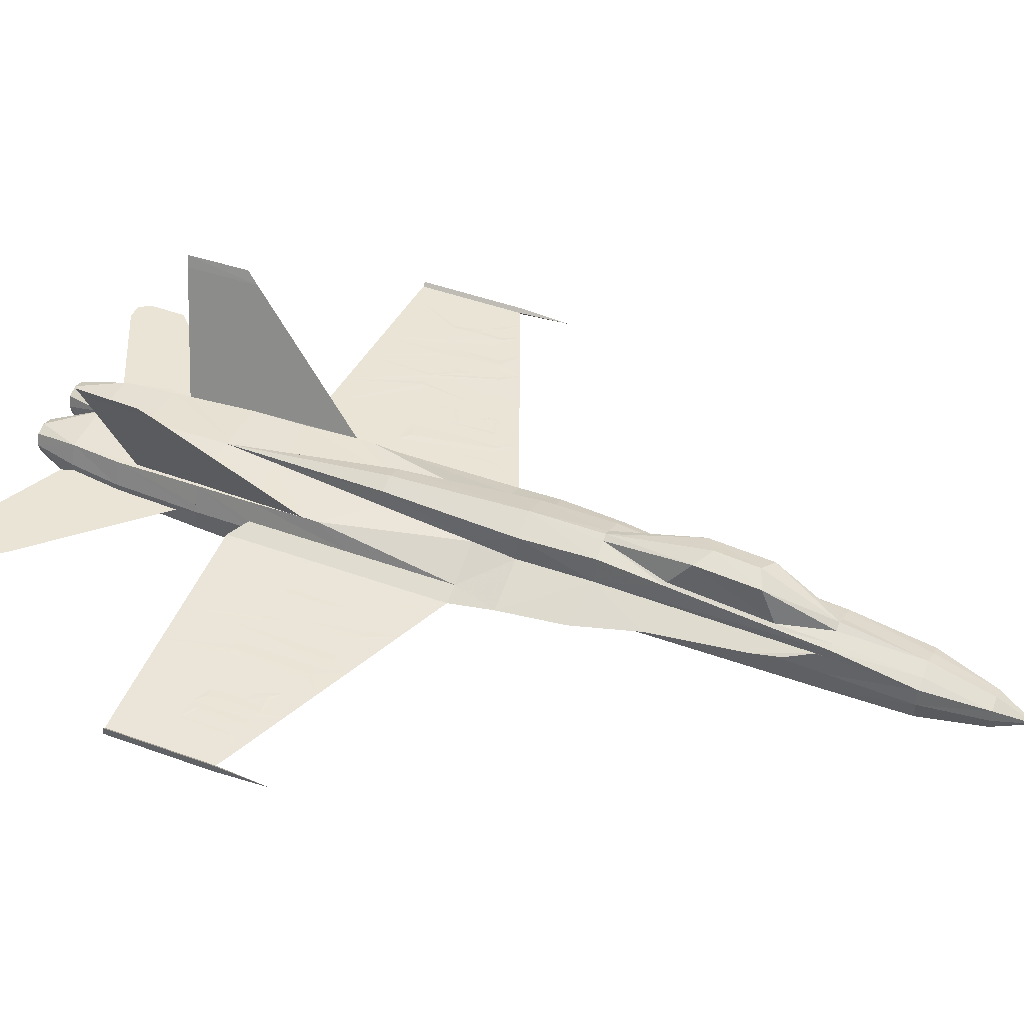
<metadata>
{"format":"obj","ext":"obj","renderer":"f3d","projection":"perspective","resolution":1024,"background":"white","views":[{"elev":43.9,"azim":113.3,"up":"+Y"}]}
</metadata>
<code>
v 0.3293 0.06087 0.06087
v 0.3153 0.06816 0.122
v 0.3176 0.08385 0.1214
v 0.3153 0.07208 0.201
v 0.3176 0.09001 0.2004
v 0.3153 0.08273 0.4123
v 0.3164 0.09674 0.4117
v 0.3316 0.05078 0.06087
v 0.3198 0.0491 0.122
v 0.3439 0.04686 0.06087
v 0.3439 0.03957 0.122
v 0.3204 0.04742 0.201
v 0.3439 0.03957 0.1533
v 0.331 0.0435 0.201
v 0.3232 0.04406 0.4123
v 0.238 0.07152 0.6471
v 0.2256 0.07096 0.6494
v 0.224 0.07096 0.5687
v 0.3439 0.05751 0.025
v 0.331 0.07096 0.06031
v 0.3439 0.07544 0.06087
v 0.1735 0.06928 0.5995
v 0.1662 0.06928 0.6673
v 0.1746 0.06928 0.6662
v 0.173 0.06928 0.5888
v 0.1595 0.06872 0.5933
v 0.1634 0.06872 0.6555
v 0.1584 0.06872 0.6684
v 0.1533 0.06872 0.5961
v 0.1309 0.06816 0.6045
v 0.1349 0.06816 0.6398
v 0.127 0.0676 0.6415
v 0.1248 0.0676 0.6712
v 0.1175 0.0676 0.6723
v 0.1253 0.0676 0.6068
v 0.1102 0.0676 0.6129
v 0.09842 0.06703 0.6634
v 0.1023 0.06703 0.6157
v 0.08721 0.06648 0.623
v 0.07432 0.06648 0.6494
v 0.076 0.06648 0.678
v 0.09562 0.06703 0.6751
v 0.06984 0.06592 0.6292
v 0.06479 0.06592 0.6314
v 0.06984 0.06592 0.6482
v 0.06984 0.06592 0.6785
v 0.0463 0.06535 0.7323
v 0.2649 0.07208 0.6281
v 0.2649 0.07208 0.7278
v 0.2649 0.07208 0.7418
v 0.06592 0.06592 0.651
v 0.06031 0.06592 0.6326
v 0.0463 0.06535 0.6197
v 0.2649 0.07208 0.5272
v 0.2441 0.07152 0.5603
v 0.2346 0.07096 0.5647
v 0.6185 0.06592 0.6729
v 0.6197 0.06592 0.6297
v 0.6113 0.06648 0.6269
v 0.2879 0.09674 0.7816
v 0.2817 0.07881 0.7816
v 0.2795 0.07208 0.7816
v 0.2795 0.07208 0.7278
v 0.2817 0.07881 0.7278
v 0.2879 0.09674 0.7278
v 0.5625 0.0676 0.6729
v 0.5625 0.0676 0.6202
v 0.5485 0.06816 0.6718
v 0.2817 0.07881 0.6297
v 0.2879 0.09786 0.6623
v 0.2879 0.09786 0.6774
v 0.3232 0.04406 0.484
v 0.3153 0.08273 0.484
v 0.3377 0.03845 0.4123
v 0.2828 0.04518 0.6169
v 0.2828 0.04518 0.7278
v 0.3008 0.025 0.6169
v 0.3008 0.025 0.7278
v 0.2823 0.0491 0.7816
v 0.28 0.06479 0.7816
v 0.3008 0.02892 0.7816
v 0.2817 0.06479 0.8029
v 0.2839 0.06479 0.864
v 0.3008 0.03621 0.864
v 0.2851 0.05302 0.864
v 0.3187 0.025 0.6169
v 0.3187 0.025 0.7278
v 0.3187 0.02892 0.7816
v 0.3187 0.03621 0.864
v 0.3232 0.04406 0.5261
v 0.3153 0.08273 0.5272
v 0.34 0.03733 0.484
v 0.3327 0.04013 0.7816
v 0.3439 0.03621 0.864
v 0.3439 0.03621 0.7816
v 0.3355 0.03957 0.7278
v 0.3439 0.03621 0.7278
v 0.3355 0.03957 0.6174
v 0.3153 0.09674 0.484
v 0.2795 0.07208 0.5272
v 0.2806 0.05751 0.5272
v 0.3008 0.03621 0.5272
v 0.3136 0.03621 0.5272
v 0.3411 0.03677 0.5272
v 0.3417 0.03677 0.549
v 0.3439 0.03621 0.6169
v 0.326 0.1007 0.6169
v 0.3187 0.09842 0.5272
v 0.2817 0.07881 0.5272
v 0.2795 0.07208 0.6169
v 0.5468 0.06816 0.6012
v 0.5462 0.06816 0.6583
v 0.5608 0.0676 0.6068
v 0.5401 0.06872 0.6712
v 0.5412 0.06872 0.5989
v 0.5289 0.06872 0.5944
v 0.5238 0.06872 0.6359
v 0.5199 0.06928 0.6348
v 0.5154 0.06928 0.6679
v 0.5076 0.06928 0.6667
v 0.5205 0.06928 0.5905
v 0.5132 0.06928 0.5877
v 0.4913 0.06984 0.6662
v 0.4644 0.07096 0.6628
v 0.465 0.07096 0.6185
v 0.5059 0.06928 0.5849
v 0.4936 0.06984 0.5804
v 0.4964 0.06984 0.6488
v 0.4717 0.0704 0.5709
v 0.451 0.07096 0.5636
v 0.4605 0.07096 0.6051
v 0.4229 0.07208 0.7418
v 0.456 0.07096 0.6623
v 0.2935 0.04294 0.9139
v 0.2828 0.07208 0.864
v 0.2901 0.07208 0.9139
v 0.2901 0.09338 0.864
v 0.6264 0.06592 0.6326
v 0.6253 0.06592 0.6808
v 0.6415 0.06535 0.7323
v 0.4554 0.07096 0.6152
v 0.4426 0.07152 0.5603
v 0.4229 0.07208 0.5272
v 0.6415 0.06535 0.6197
v 0.3568 0.0435 0.201
v 0.3674 0.04742 0.201
v 0.3646 0.04406 0.4123
v 0.3546 0.1001 0.7278
v 0.3983 0.09674 0.7278
v 0.4 0.09786 0.6774
v 0.3512 0.1001 0.7816
v 0.3972 0.09674 0.7816
v 0.3467 0.09674 0.864
v 0.3932 0.09338 0.864
v 0.3944 0.09394 0.8461
v 0.3635 0.1007 0.1999
v 0.3518 0.1046 0.2004
v 0.3652 0.1057 0.2509
v 0.3697 0.09842 0.1993
v 0.3703 0.08385 0.1214
v 0.359 0.08833 0.1214
v 0.4 0.09674 0.7816
v 0.4 0.09674 0.7278
v 0.2895 0.09674 0.7278
v 0.3972 0.06479 0.9139
v 0.3944 0.04294 0.9139
v 0.4028 0.05302 0.864
v 0.6199 0.06603 0.6105
v 0.3288 0.08833 0.1214
v 0.3181 0.09842 0.1993
v 0.3226 0.1057 0.2509
v 0.3361 0.1046 0.2004
v 0.3243 0.1007 0.1999
v 0.391 0.09058 0.9139
v 0.3977 0.07208 0.9139
v 0.405 0.07208 0.864
v 0.3366 0.1001 0.7816
v 0.2907 0.09674 0.7816
v 0.2935 0.09394 0.8461
v 0.3333 0.1001 0.7278
v 0.4039 0.06479 0.864
v 0.3439 0.04294 0.9139
v 0.3691 0.03621 0.864
v 0.3871 0.03621 0.864
v 0.4061 0.07881 0.5272
v 0.4 0.09786 0.6623
v 0.4061 0.07881 0.6297
v 0.3568 0.07096 0.06031
v 0.3725 0.06816 0.122
v 0.3703 0.09001 0.2004
v 0.3703 0.09058 0.2116
v 0.3714 0.09674 0.4117
v 0.3585 0.06087 0.06087
v 0.368 0.0491 0.122
v 0.3562 0.05078 0.06087
v 0.3725 0.07208 0.201
v 0.3725 0.08273 0.4123
v 0.4061 0.07881 0.7278
v 0.4084 0.07208 0.7278
v 0.4084 0.07208 0.6169
v 0.3725 0.08273 0.5272
v 0.3691 0.09842 0.5272
v 0.3725 0.08273 0.484
v 0.3725 0.09674 0.484
v 0.4084 0.07208 0.5272
v 0.3618 0.1007 0.6169
v 0.3523 0.03957 0.6174
v 0.3462 0.03677 0.549
v 0.3467 0.03677 0.5272
v 0.3977 0.09338 0.864
v 0.4084 0.07208 0.7816
v 0.3691 0.025 0.6169
v 0.3646 0.04406 0.5261
v 0.4061 0.07881 0.7816
v 0.3871 0.025 0.6169
v 0.3742 0.03621 0.5272
v 0.3646 0.04406 0.484
v 0.3478 0.03733 0.484
v 0.3501 0.03845 0.4123
v 0.405 0.04518 0.7278
v 0.405 0.04518 0.6169
v 0.3871 0.025 0.7278
v 0.4078 0.06479 0.7816
v 0.4056 0.0491 0.7816
v 0.3871 0.02892 0.7816
v 0.3691 0.025 0.7278
v 0.3691 0.02892 0.7816
v 0.3551 0.04013 0.7816
v 0.3523 0.03957 0.7278
v 0.4072 0.05751 0.5272
v 0.3871 0.03621 0.5272
v 0.4229 0.07208 0.6281
v 0.4748 0.07051 0.5491
v 0.4683 0.07068 0.7399
v 0.5266 0.06889 0.571
v 0.5137 0.06928 0.7379
v 0.5595 0.06788 0.585
v 0.5542 0.06804 0.7361
v 0.5926 0.06687 0.599
v 0.5903 0.06692 0.7346
v 0.4992 0.06984 0.6667
v 0.5283 0.06872 0.6695
v 0.535 0.06872 0.6707
v 0.5692 0.0676 0.6735
v 0.5782 0.06703 0.674
v 0.5967 0.06648 0.678
v 0.6211 0.06597 0.7332
v 0.6045 0.06648 0.6785
v 0.6028 0.06648 0.6236
v 0.5956 0.06703 0.6202
v 0.5782 0.06703 0.6135
v 0.5681 0.0676 0.6096
v 0.4857 0.0704 0.5771
v 0.4795 0.0704 0.5748
v 0.1896 0.06978 0.7385
v 0.1547 0.06872 0.5738
v 0.2098 0.0704 0.5505
v 0.1481 0.06849 0.7367
v 0.1179 0.06754 0.5893
v 0.1162 0.06748 0.7353
v 0.09097 0.06675 0.6008
v 0.08536 0.06653 0.734
v 0.06457 0.06592 0.6119
v 0.2161 0.0704 0.572
v 0.2055 0.0704 0.5759
v 0.1881 0.06984 0.5827
v 0.1791 0.06928 0.586
v 0.07993 0.06648 0.6258
v 0.07488 0.06648 0.6269
v 0.2469 0.07152 0.6578
v 0.2161 0.0704 0.6617
v 0.2105 0.0704 0.6623
v 0.2272 0.0709 0.7402
v 0.1915 0.06984 0.6639
v 0.1819 0.06928 0.6651
v 0.1517 0.06872 0.669
v 0.1438 0.06816 0.6695
v 0.104 0.06703 0.674
v 0.3439 0.09338 0.122
v 0.3439 0.108 0.201
v 0.3411 0.09674 0.864
v 0.2946 0.09338 0.864
v 0.2968 0.09058 0.9139
v 0.4061 0.06479 0.8029
v 0.3439 0.09338 0.9139
v 0.3176 0.09058 0.2116
v 0.5782 0.06703 0.6471
v 0.5776 0.0676 0.6219
v 0.5883 0.06703 0.6387
v 0.5888 0.06703 0.6264
v 0.5961 0.06703 0.6695
v 0.5944 0.06703 0.6488
v 0.5838 0.06703 0.6567
v 0.5838 0.06703 0.6684
v 0.1887 0.06984 0.5922
v 0.2004 0.06984 0.6056
v 0.1892 0.06984 0.6236
v 0.1999 0.06984 0.5872
v 0.2066 0.0704 0.6107
v 0.1965 0.06984 0.6286
v 0.21 0.0704 0.6516
v 0.1971 0.06984 0.6539
v 0.3439 0.09674 0.864
v 0.025 0.06087 0.7312
v 0.02836 0.06479 0.7312
v 0.025 0.06816 0.7312
v 0.025 0.06087 0.6275
v 0.02836 0.06479 0.6275
v 0.025 0.06479 0.5771
v 0.025 0.06816 0.6275
v 0.3383 0.1007 0.7278
v 0.3439 0.1007 0.7816
v 0.3439 0.03901 0.201
v 0.3439 0.03621 0.4123
v 0.3439 0.03621 0.484
v 0.3439 0.03621 0.5272
v 0.6628 0.06816 0.7312
v 0.6595 0.06479 0.7312
v 0.6628 0.06087 0.7312
v 0.6595 0.06479 0.6275
v 0.6628 0.06087 0.6275
v 0.6628 0.06816 0.6275
v 0.6628 0.06479 0.5771
v 0.3506 0.127 0.4123
v 0.368 0.1208 0.4112
v 0.3686 0.1141 0.3478
v 0.3439 0.122 0.6169
v 0.3282 0.1164 0.6169
v 0.3439 0.1292 0.484
v 0.3181 0.1197 0.4835
v 0.3198 0.1208 0.4112
v 0.3226 0.1158 0.3478
v 0.3192 0.1141 0.3478
v 0.3697 0.1197 0.4835
v 0.3596 0.1164 0.6169
v 0.3495 0.1007 0.7278
v 0.3691 0.104 0.252
v 0.3187 0.104 0.252
v 0.3439 0.1292 0.4123
v 0.3372 0.127 0.4123
v 0.6101 0.06648 0.6712
v 0.3008 0.07208 0.9571
v 0.2907 0.06479 0.9139
v 0.3153 0.05751 0.9571
v 0.3293 0.07208 0.9571
v 0.326 0.06087 0.9571
v 0.3047 0.06087 0.9571
v 0.3047 0.08273 0.9571
v 0.3153 0.08609 0.9571
v 0.326 0.08273 0.9571
v 0.3585 0.07208 0.9571
v 0.3725 0.08609 0.9571
v 0.3618 0.08273 0.9571
v 0.3831 0.08273 0.9571
v 0.3871 0.07208 0.9571
v 0.3831 0.06087 0.9571
v 0.3725 0.05751 0.9571
v 0.3618 0.06087 0.9571
v 0.3439 0.1472 0.3153
v 0.3618 0.1416 0.3271
v 0.3618 0.1365 0.2654
v 0.3652 0.1158 0.3478
v 0.3439 0.1433 0.2727
v 0.326 0.1365 0.2654
v 0.326 0.1416 0.3271
v 0.2688 0.07712 0.484
v 0.2755 0.07881 0.4196
v 0.4229 0.07208 0.7278
v 0.419 0.07712 0.484
v 0.4123 0.07881 0.4196
v 0.3871 0.08497 0.2649
v 0.3977 0.08329 0.3551
v 0.3815 0.08609 0.2369
v 0.2464 0.2083 0.7917
v 0.2481 0.2083 0.8623
v 0.1825 0.06479 0.9061
v 0.2867 0.06479 0.9251
v 0.1825 0.06479 0.975
v 0.5053 0.06479 0.9061
v 0.4011 0.06479 0.9251
v 0.5053 0.06479 0.975
v 0.4414 0.2083 0.7917
v 0.4397 0.2083 0.8623
v 0.3008 0.08497 0.2649
v 0.2901 0.08329 0.3551
v 0.3064 0.08609 0.2369
v 0.1685 0.06479 0.975
v 0.1612 0.06479 0.9644
v 0.1612 0.06479 0.9285
v 0.2436 0.2189 0.864
v 0.2419 0.2189 0.8029
v 0.4442 0.2189 0.864
v 0.4459 0.2189 0.8029
v 0.5193 0.06479 0.975
v 0.5266 0.06479 0.9644
v 0.5266 0.06479 0.9285
f 1 2 3
f 2 4 5
f 4 6 7
f 8 9 2
f 10 11 9
f 9 12 4
f 11 13 14
f 12 15 6
f 16 17 18
f 19 20 21
f 19 1 20
f 19 8 1
f 19 10 8
f 22 23 24
f 25 26 27
f 28 29 30
f 31 32 33
f 34 35 36
f 37 38 39
f 40 41 42
f 43 44 45
f 41 46 47
f 48 49 50
f 51 52 53
f 54 55 56
f 57 58 59
f 60 61 62
f 63 64 65
f 66 67 68
f 69 70 71
f 15 72 73
f 72 15 74
f 75 76 63
f 77 78 76
f 76 79 80
f 78 81 79
f 80 82 83
f 81 84 85
f 77 86 87
f 78 87 88
f 81 88 89
f 72 90 91
f 90 72 92
f 88 93 89
f 93 94 89
f 93 95 94
f 96 97 95
f 93 88 87
f 97 96 98
f 96 87 86
f 7 6 99
f 100 101 75
f 101 102 77
f 102 103 86
f 103 90 98
f 90 104 105
f 105 106 98
f 70 107 108
f 108 70 109
f 109 100 110
f 69 109 110
f 6 73 99
f 99 73 108
f 108 73 91
f 91 109 108
f 69 110 63
f 109 70 69
f 111 112 113
f 114 115 116
f 117 118 119
f 120 121 122
f 123 124 125
f 126 127 128
f 129 130 131
f 132 133 124
f 85 84 134
f 134 84 89
f 83 135 136
f 136 135 137
f 138 139 140
f 141 142 143
f 58 138 144
f 145 146 147
f 148 149 150
f 151 152 149
f 153 154 155
f 156 157 158
f 159 160 161
f 152 162 163
f 149 163 150
f 48 49 50
f 83 85 134
f 71 65 164
f 164 65 60
f 165 166 167
f 168 144 140
f 169 3 170
f 171 172 173
f 174 175 176
f 177 178 179
f 180 164 178
f 107 70 71
f 165 181 176
f 74 15 12
f 182 94 183
f 166 184 167
f 185 186 187
f 188 160 189
f 160 159 190
f 190 191 192
f 193 189 194
f 195 194 11
f 189 196 146
f 194 146 145
f 196 197 147
f 198 199 200
f 21 188 19
f 188 193 19
f 193 195 19
f 195 10 19
f 201 185 202
f 201 203 202
f 202 203 204
f 204 203 197
f 200 185 187
f 200 205 185
f 202 186 185
f 202 206 186
f 207 106 208
f 207 208 209
f 210 176 211
f 212 207 213
f 162 214 211
f 215 212 216
f 163 198 187
f 197 203 217
f 218 219 147
f 200 199 220
f 221 220 222
f 199 211 223
f 220 224 225
f 211 176 181
f 224 167 184
f 222 226 212
f 225 227 226
f 184 183 227
f 203 201 213
f 209 218 217
f 183 228 227
f 183 94 228
f 94 95 228
f 228 95 97
f 229 226 227
f 106 207 229
f 207 212 226
f 204 197 192
f 200 221 230
f 221 215 231
f 232 143 233
f 234 233 235
f 236 235 237
f 238 237 239
f 240 239 168
f 234 123 124
f 234 241 123
f 236 120 241
f 236 119 120
f 236 242 119
f 236 243 242
f 238 114 243
f 238 68 114
f 238 66 68
f 238 244 66
f 238 245 244
f 240 246 245
f 247 248 246
f 140 139 248
f 168 59 58
f 168 249 59
f 239 250 249
f 239 251 250
f 237 252 251
f 237 113 252
f 237 111 113
f 237 115 111
f 235 116 115
f 235 121 116
f 235 122 121
f 235 126 122
f 235 127 126
f 233 253 127
f 233 254 253
f 233 129 254
f 233 130 129
f 143 142 130
f 255 256 257
f 258 259 256
f 260 261 259
f 262 263 261
f 47 53 263
f 56 18 257
f 18 264 257
f 264 265 257
f 265 266 257
f 257 267 266
f 256 25 267
f 256 26 25
f 256 29 26
f 256 30 29
f 259 35 30
f 259 36 35
f 261 38 36
f 261 39 38
f 261 268 39
f 263 269 268
f 263 43 269
f 263 44 43
f 53 52 44
f 50 270 271
f 50 271 272
f 273 272 274
f 273 274 275
f 273 275 24
f 273 24 23
f 255 23 28
f 255 28 276
f 258 276 277
f 258 277 33
f 258 33 34
f 260 34 278
f 260 278 42
f 262 42 41
f 191 159 192
f 191 190 159
f 279 157 156
f 279 280 157
f 21 279 161
f 161 160 188
f 281 282 283
f 283 137 282
f 181 167 224
f 224 223 284
f 137 60 178
f 179 282 137
f 82 79 85
f 82 80 79
f 155 210 162
f 155 154 210
f 285 174 154
f 174 210 154
f 7 170 286
f 170 5 286
f 287 288 252
f 287 289 288
f 289 290 288
f 288 251 252
f 291 248 249
f 292 293 291
f 293 294 291
f 291 246 248
f 266 267 295
f 267 296 295
f 267 297 296
f 275 274 297
f 295 298 296
f 265 264 299
f 264 271 299
f 299 300 271
f 300 301 271
f 300 302 301
f 301 272 271
f 169 173 172
f 172 280 279
f 20 169 279
f 20 3 169
f 303 281 285
f 304 305 306
f 307 304 305
f 306 305 308
f 307 308 309
f 310 308 309
f 310 307 309
f 304 306 310
f 107 180 311
f 180 177 312
f 285 153 303
f 13 313 14
f 74 314 315
f 92 315 316
f 312 177 281
f 317 318 319
f 320 321 319
f 318 320 322
f 323 320 321
f 322 320 323
f 323 321 322
f 317 322 321
f 104 316 105
f 105 316 106
f 145 219 314
f 324 325 326
f 327 328 312
f 329 330 328
f 331 7 99
f 332 333 331
f 313 314 74
f 334 204 192
f 327 335 334
f 312 335 327
f 303 153 151
f 336 312 151
f 336 148 206
f 169 170 173
f 156 159 161
f 326 337 158
f 337 159 156
f 332 171 338
f 145 313 13
f 171 173 170
f 218 315 314
f 209 316 315
f 208 316 209
f 106 316 208
f 312 336 335
f 336 206 335
f 335 206 202
f 202 204 334
f 329 324 339
f 329 334 325
f 339 340 329
f 340 331 330
f 330 108 107
f 330 99 108
f 328 311 312
f 328 107 311
f 7 333 338
f 7 331 333
f 129 131 125
f 131 141 125
f 130 142 141
f 125 124 133
f 126 128 241
f 128 123 241
f 127 253 123
f 116 117 243
f 116 118 117
f 121 120 118
f 117 242 243
f 120 119 118
f 244 252 67
f 252 113 67
f 112 68 67
f 112 114 68
f 111 115 114
f 288 290 250
f 289 292 250
f 287 293 292
f 245 294 293
f 246 291 294
f 58 57 139
f 341 248 139
f 59 249 248
f 43 45 40
f 46 41 40
f 44 52 51
f 38 37 278
f 37 42 278
f 39 268 42
f 35 31 276
f 271 264 18
f 17 271 270
f 270 16 56
f 326 325 192
f 159 337 326
f 272 301 302
f 274 302 300
f 297 300 299
f 265 299 296
f 266 265 298
f 26 29 28
f 27 28 23
f 27 23 22
f 267 25 22
f 22 24 275
f 34 33 32
f 31 277 276
f 35 34 32
f 35 32 31
f 283 342 136
f 343 136 342
f 182 344 134
f 182 345 346
f 182 346 344
f 344 347 134
f 134 347 342
f 348 342 283
f 283 348 349
f 285 349 350
f 285 350 345
f 285 182 351
f 352 174 285
f 351 353 285
f 353 352 285
f 352 354 174
f 285 283 349
f 345 182 285
f 354 355 174
f 174 355 175
f 355 356 166
f 166 356 357
f 357 358 182
f 358 351 182
f 166 357 182
f 166 165 175
f 91 90 103
f 185 205 230
f 342 348 349
f 353 351 358
f 359 360 361
f 360 362 158
f 339 360 359
f 360 339 324
f 324 362 360
f 363 361 280
f 364 172 171
f 364 280 172
f 280 364 363
f 365 332 340
f 340 339 365
f 359 365 339
f 364 171 332
f 363 364 365
f 157 280 361
f 158 157 361
f 7 99 366
f 99 7 367
f 99 109 366
f 99 109 366
f 99 108 109
f 99 108 109
f 109 54 366
f 109 54 366
f 64 49 48
f 69 48 49
f 54 48 69
f 48 54 109
f 50 49 64
f 50 49 64
f 198 368 132
f 198 368 132
f 187 232 143
f 185 143 232
f 232 368 198
f 368 232 187
f 369 143 185
f 369 143 185
f 204 202 185
f 204 202 185
f 369 185 204
f 369 185 204
f 369 204 192
f 204 192 370
f 191 371 372
f 192 372 371
f 372 370 192
f 372 370 192
f 191 373 371
f 191 373 371
f 179 178 374
f 178 179 375
f 178 71 374
f 178 71 374
f 178 164 71
f 178 164 71
f 376 83 82
f 376 83 82
f 376 377 83
f 376 377 83
f 376 378 377
f 376 378 377
f 83 343 377
f 83 343 377
f 379 181 284
f 379 181 284
f 379 380 181
f 379 380 181
f 379 381 380
f 379 381 380
f 380 165 181
f 380 165 181
f 382 152 155
f 152 155 383
f 382 150 152
f 382 150 152
f 150 149 152
f 150 149 152
f 286 384 385
f 7 385 384
f 385 367 7
f 385 367 7
f 286 386 384
f 286 386 384
f 305 308 53
f 308 305 47
f 378 387 388
f 388 389 376
f 390 391 374
f 375 374 391
f 392 393 382
f 383 382 393
f 381 394 395
f 395 396 379
f 144 320 318
f 140 318 320
f 1 3 20
f 2 5 170
f 2 170 3
f 4 7 286
f 4 286 5
f 8 2 1
f 10 9 8
f 9 4 2
f 11 14 12
f 11 12 9
f 12 6 4
f 16 18 56
f 276 28 30
f 277 31 33
f 278 34 36
f 269 40 42
f 268 269 42
f 262 41 47
f 270 50 48
f 48 270 55
f 48 55 54
f 46 51 53
f 47 46 53
f 54 56 257
f 341 57 59
f 60 62 135
f 137 135 60
f 62 63 65
f 61 62 65
f 65 61 60
f 64 69 71
f 65 64 71
f 15 73 6
f 72 74 92
f 75 63 110
f 77 76 75
f 76 80 62
f 76 62 63
f 78 79 76
f 80 83 135
f 80 135 62
f 81 85 79
f 77 87 78
f 78 88 81
f 81 89 84
f 72 91 73
f 90 92 104
f 96 95 93
f 93 87 96
f 97 98 106
f 96 86 98
f 100 75 110
f 101 77 75
f 102 86 77
f 103 98 86
f 90 105 98
f 64 63 69
f 243 114 116
f 242 117 119
f 241 120 122
f 254 125 123
f 253 254 123
f 234 124 132
f 134 89 94
f 134 94 182
f 343 83 136
f 283 136 137
f 144 138 140
f 143 141 133
f 143 133 132
f 143 132 368
f 143 368 232
f 168 58 144
f 145 147 219
f 148 150 186
f 148 186 206
f 151 149 148
f 153 155 152
f 153 152 151
f 152 163 149
f 54 48 50
f 257 54 50
f 273 257 50
f 343 134 83
f 178 60 164
f 165 167 181
f 247 168 140
f 174 176 210
f 177 179 282
f 177 282 281
f 180 178 177
f 107 71 164
f 107 164 180
f 165 176 175
f 74 12 14
f 182 183 184
f 182 184 166
f 188 189 193
f 160 190 196
f 160 196 189
f 190 192 197
f 190 197 196
f 193 194 195
f 195 11 10
f 189 146 194
f 194 145 13
f 194 13 11
f 196 147 146
f 198 200 187
f 207 209 213
f 210 211 214
f 210 214 162
f 212 213 216
f 162 211 199
f 162 199 198
f 162 198 163
f 215 216 231
f 163 187 186
f 163 186 150
f 197 217 147
f 218 147 217
f 200 220 221
f 221 222 215
f 199 223 224
f 199 224 220
f 220 225 222
f 211 181 284
f 211 284 223
f 224 184 225
f 222 212 215
f 225 226 222
f 184 227 225
f 203 213 217
f 209 217 213
f 228 97 229
f 229 227 228
f 106 229 97
f 207 226 229
f 200 230 205
f 221 231 230
f 368 232 233
f 132 368 233
f 234 132 233
f 236 234 235
f 238 236 237
f 240 238 239
f 247 240 168
f 234 236 241
f 236 238 243
f 238 240 245
f 240 247 246
f 247 140 248
f 168 239 249
f 239 237 251
f 237 235 115
f 235 233 127
f 233 143 130
f 273 255 257
f 255 258 256
f 258 260 259
f 260 262 261
f 262 47 263
f 257 256 267
f 256 259 30
f 259 261 36
f 261 263 268
f 263 53 44
f 273 50 272
f 255 273 23
f 258 255 276
f 260 258 34
f 262 260 42
f 279 156 161
f 21 161 188
f 281 283 285
f 181 224 284
f 179 137 178
f 82 85 83
f 155 162 152
f 285 154 153
f 245 287 252
f 244 245 252
f 292 291 249
f 250 292 249
f 267 275 297
f 169 172 279
f 20 279 21
f 308 307 305
f 306 308 310
f 307 310 304
f 180 312 311
f 74 315 92
f 92 316 104
f 312 281 303
f 320 319 318
f 317 318 322
f 321 317 319
f 145 314 313
f 324 326 362
f 329 328 327
f 331 99 330
f 332 331 340
f 313 74 14
f 334 192 325
f 327 334 329
f 303 151 312
f 336 151 148
f 326 158 362
f 337 156 158
f 332 338 333
f 171 170 338
f 218 314 219
f 209 315 218
f 335 202 334
f 329 325 324
f 340 330 329
f 330 107 328
f 7 338 170
f 254 129 125
f 131 130 141
f 125 133 141
f 122 126 241
f 128 127 123
f 116 121 118
f 66 244 67
f 113 112 67
f 112 111 114
f 251 288 250
f 290 289 250
f 289 287 292
f 287 245 293
f 245 246 294
f 138 58 139
f 57 341 139
f 341 59 248
f 269 43 40
f 51 46 40
f 45 51 40
f 45 44 51
f 36 38 278
f 37 39 42
f 30 35 276
f 17 18 271
f 270 17 16
f 270 56 55
f 159 326 192
f 274 272 302
f 297 274 300
f 299 297 296
f 265 296 298
f 266 298 295
f 27 26 28
f 25 27 22
f 267 22 275
f 134 343 342
f 166 175 355
f 91 103 102
f 91 102 101
f 91 101 100
f 91 100 109
f 185 230 231
f 185 231 216
f 185 216 213
f 185 213 201
f 347 342 349
f 349 347 344
f 349 344 346
f 349 346 345
f 349 345 350
f 353 358 357
f 353 357 356
f 353 356 355
f 353 355 354
f 353 354 352
f 359 361 363
f 360 158 361
f 364 332 365
f 363 365 359
f 366 7 367
f 366 99 367
f 69 48 64
f 69 49 64
f 69 54 109
f 69 48 109
f 185 143 187
f 185 232 187
f 198 232 187
f 198 368 187
f 369 192 370
f 369 204 370
f 191 372 192
f 191 371 192
f 375 179 374
f 375 178 374
f 382 155 383
f 383 152 382
f 286 385 7
f 286 384 7
f 47 305 53
f 47 308 53
f 389 388 378
f 376 389 378
f 376 388 387
f 376 387 378
f 375 374 390
f 375 391 390
f 383 382 392
f 383 393 392
f 396 395 381
f 379 396 381
f 379 395 394
f 379 394 381
f 144 318 140
f 144 320 140

</code>
